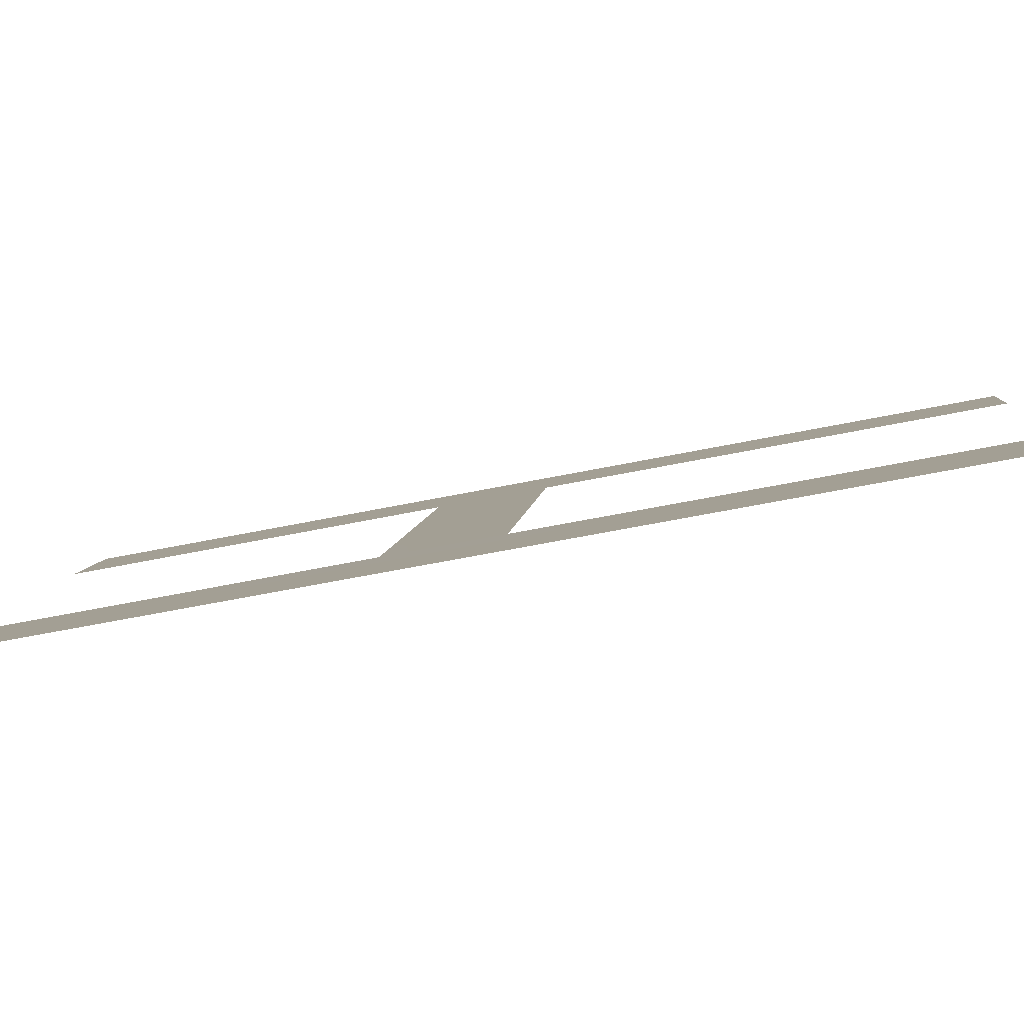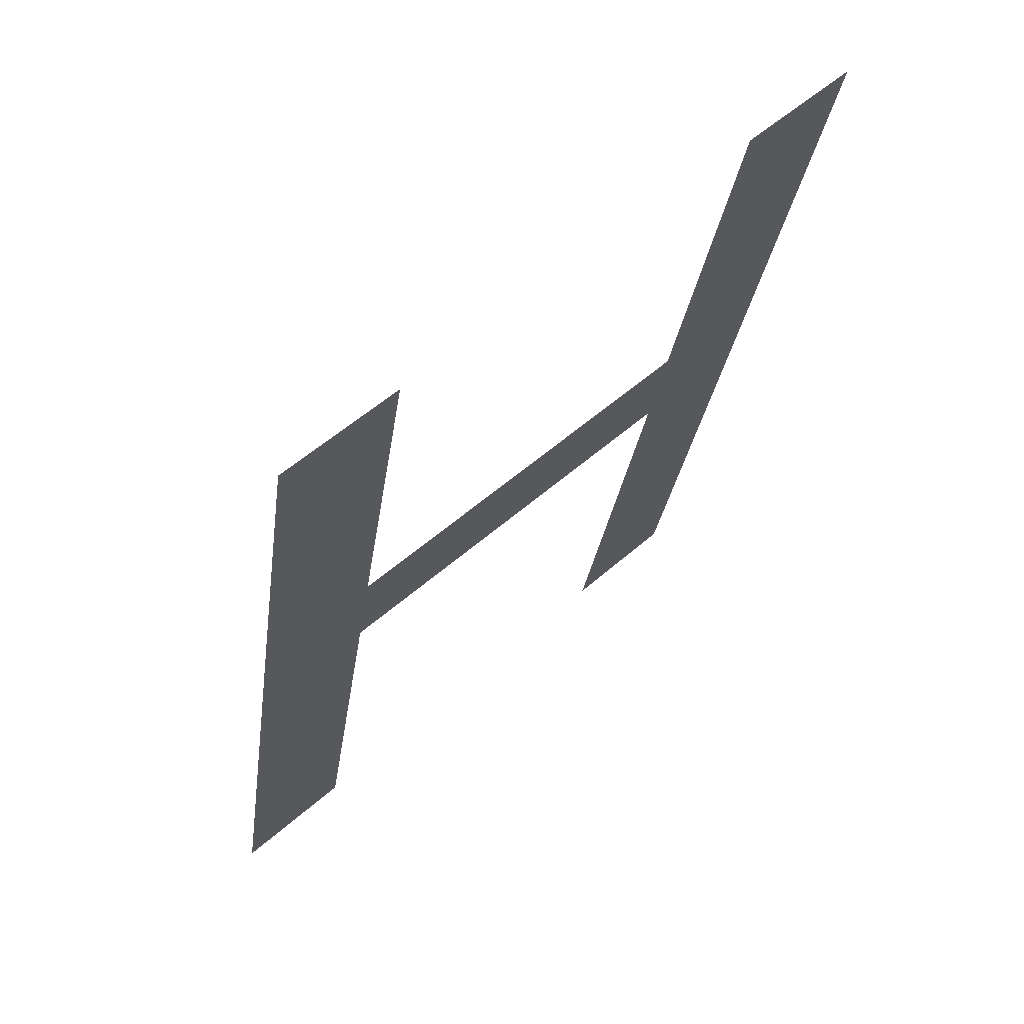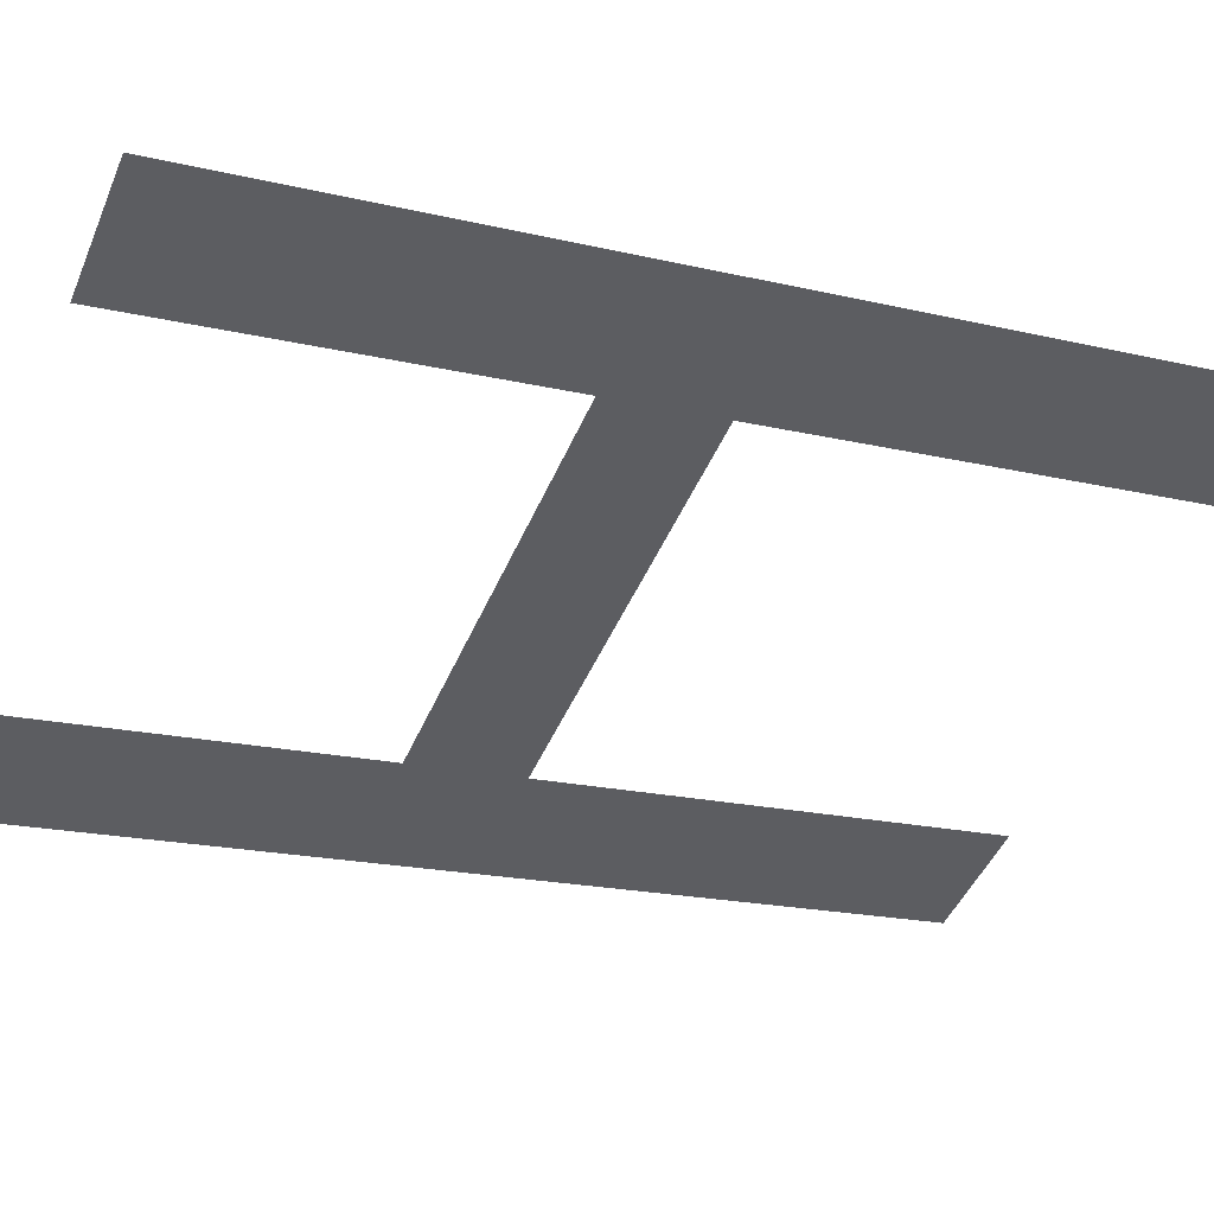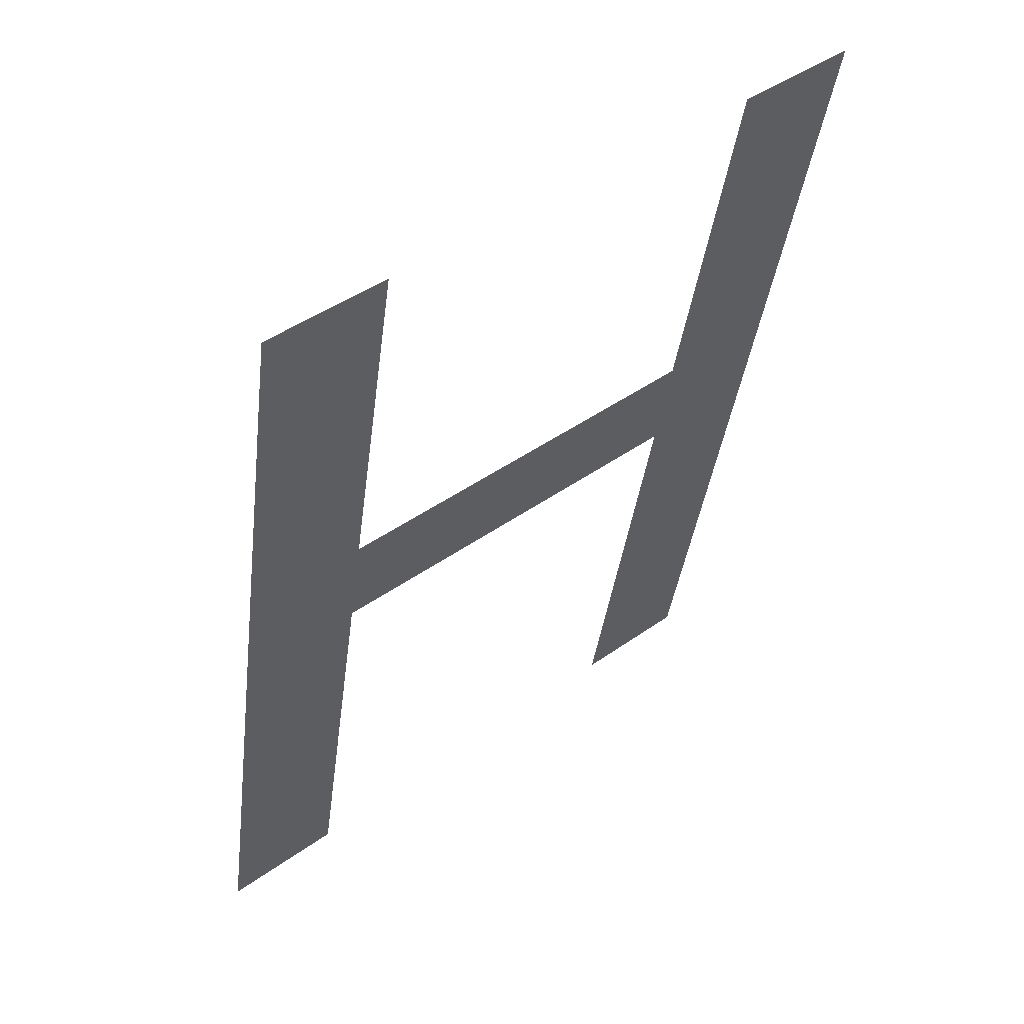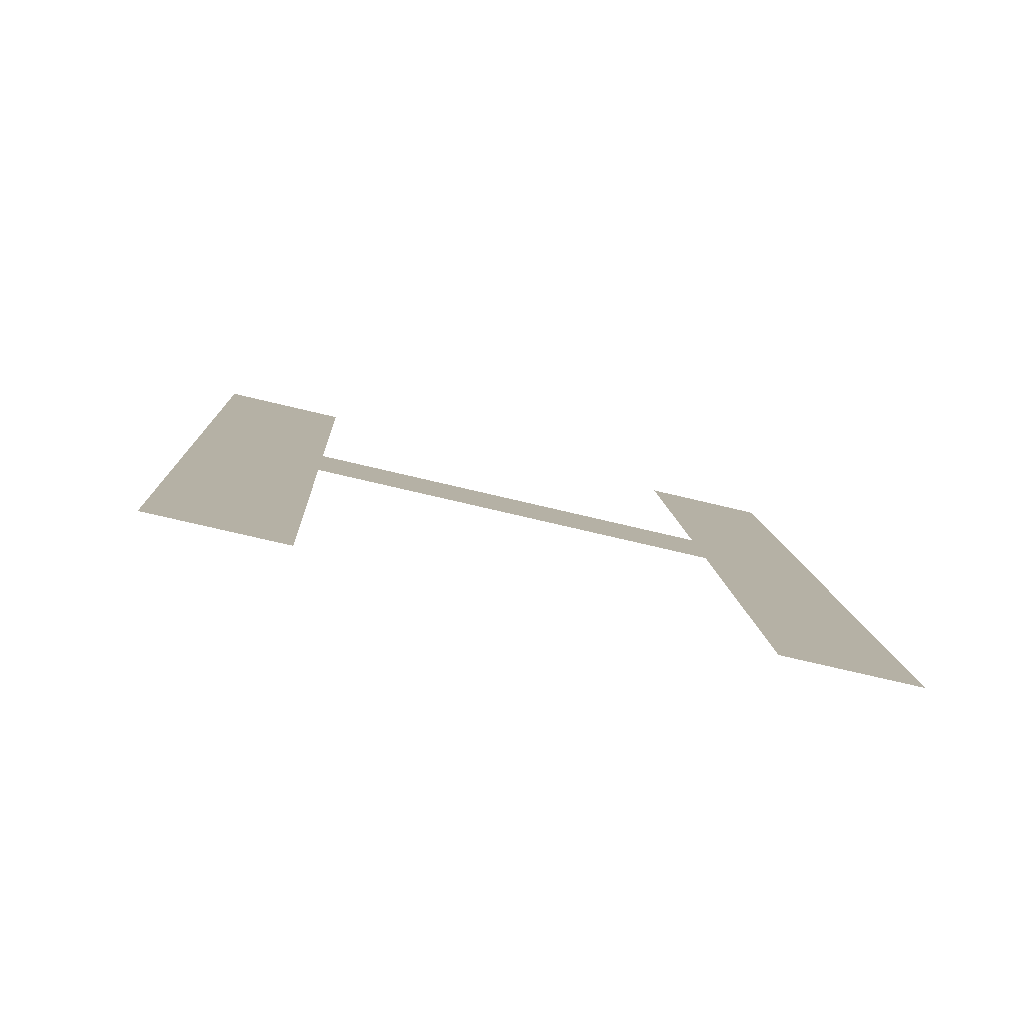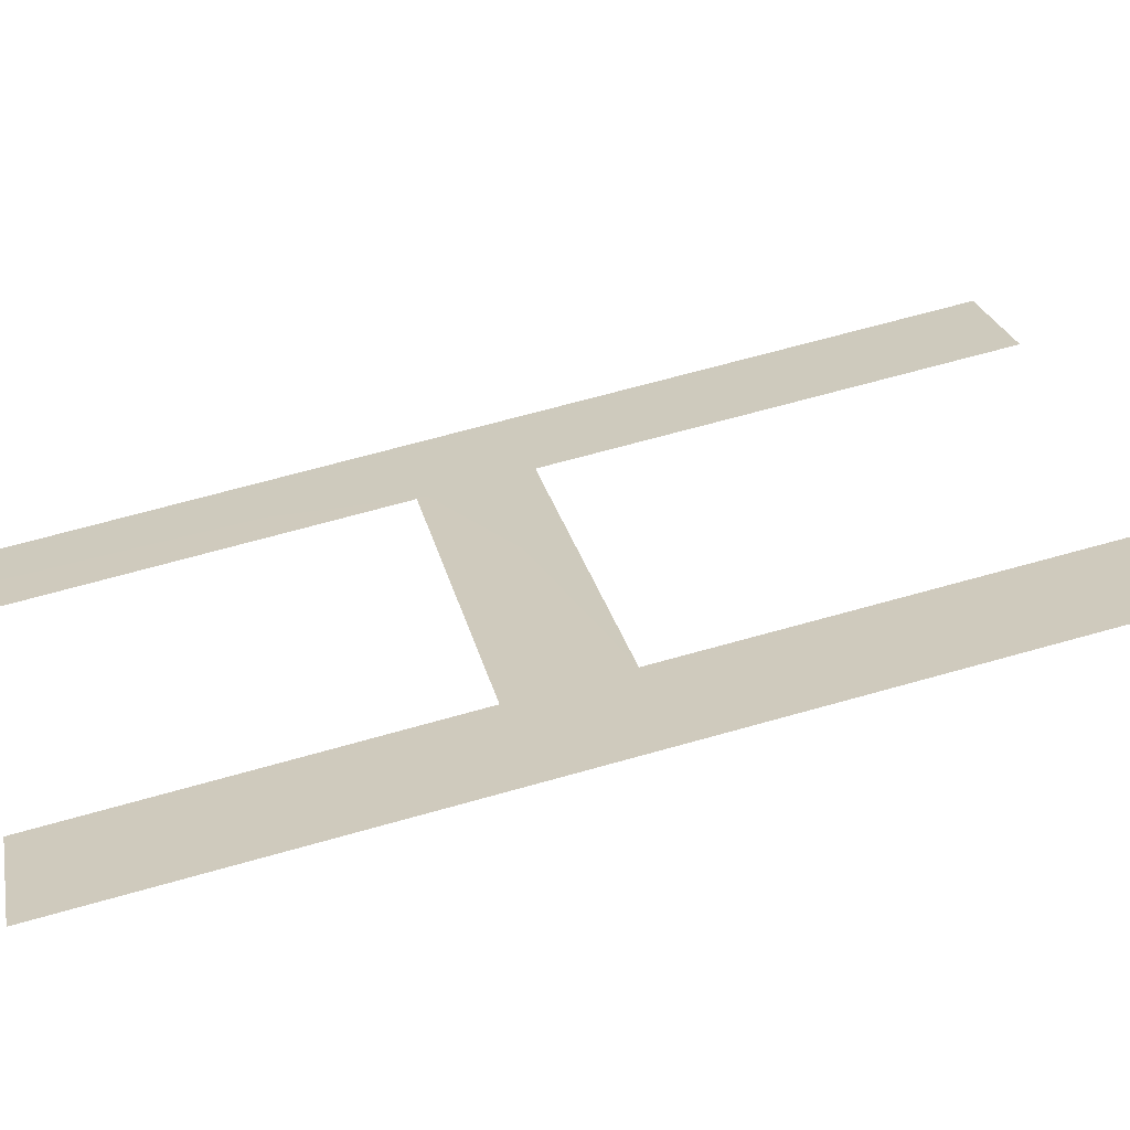
<metadata>
{"format":"obj","ext":"obj","renderer":"f3d","projection":"perspective","resolution":1024,"background":"white","views":[{"elev":5.9,"azim":-84.8,"up":"+Z"},{"elev":54.7,"azim":137.0,"up":"+Y"},{"elev":-45.8,"azim":-112.1,"up":"+Z"},{"elev":44.2,"azim":140.1,"up":"+Y"},{"elev":-70.5,"azim":-13.6,"up":"+Y"},{"elev":23.8,"azim":-101.5,"up":"+Z"}]}
</metadata>
<code>
o #ID556
v -0.3225 0.3622 0.5046
v -0.322 0.3605 0.505
v -0.3225 0.3605 0.505
v -0.322 0.364 0.5043
v -0.3225 0.3626 0.5046
v -0.3225 0.364 0.5043
v -0.3241 0.3626 0.5046
v -0.3241 0.3605 0.505
v -0.3245 0.3605 0.505
v -0.3241 0.3622 0.5046
v -0.3245 0.364 0.5043
v -0.3241 0.364 0.5043
f 1 2 3
f 3 2 1
f 4 2 1
f 1 2 4
f 5 4 1
f 1 4 5
f 4 5 6
f 6 5 4
f 7 8 9
f 9 8 7
f 8 7 10
f 10 7 8
f 10 7 1
f 1 7 10
f 1 7 5
f 5 7 1
f 11 7 9
f 9 7 11
f 12 7 11
f 11 7 12

</code>
